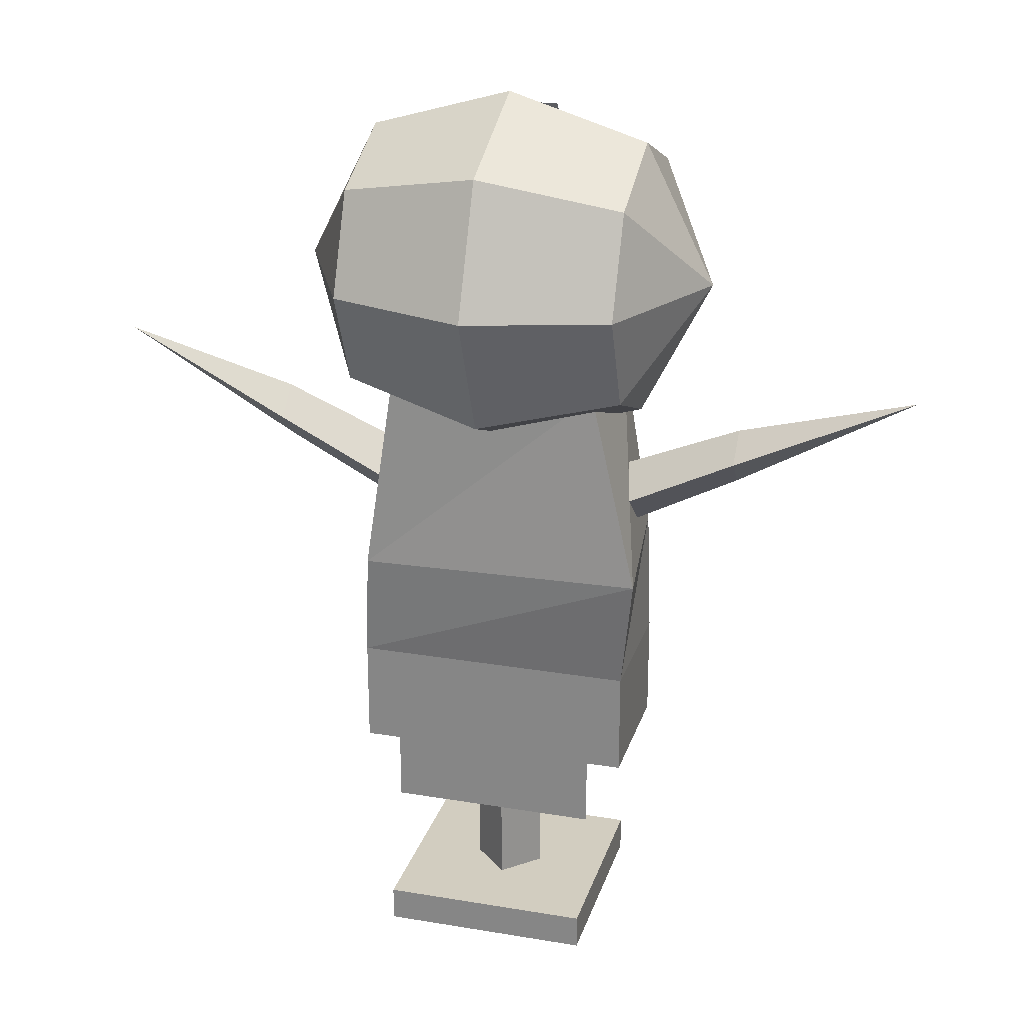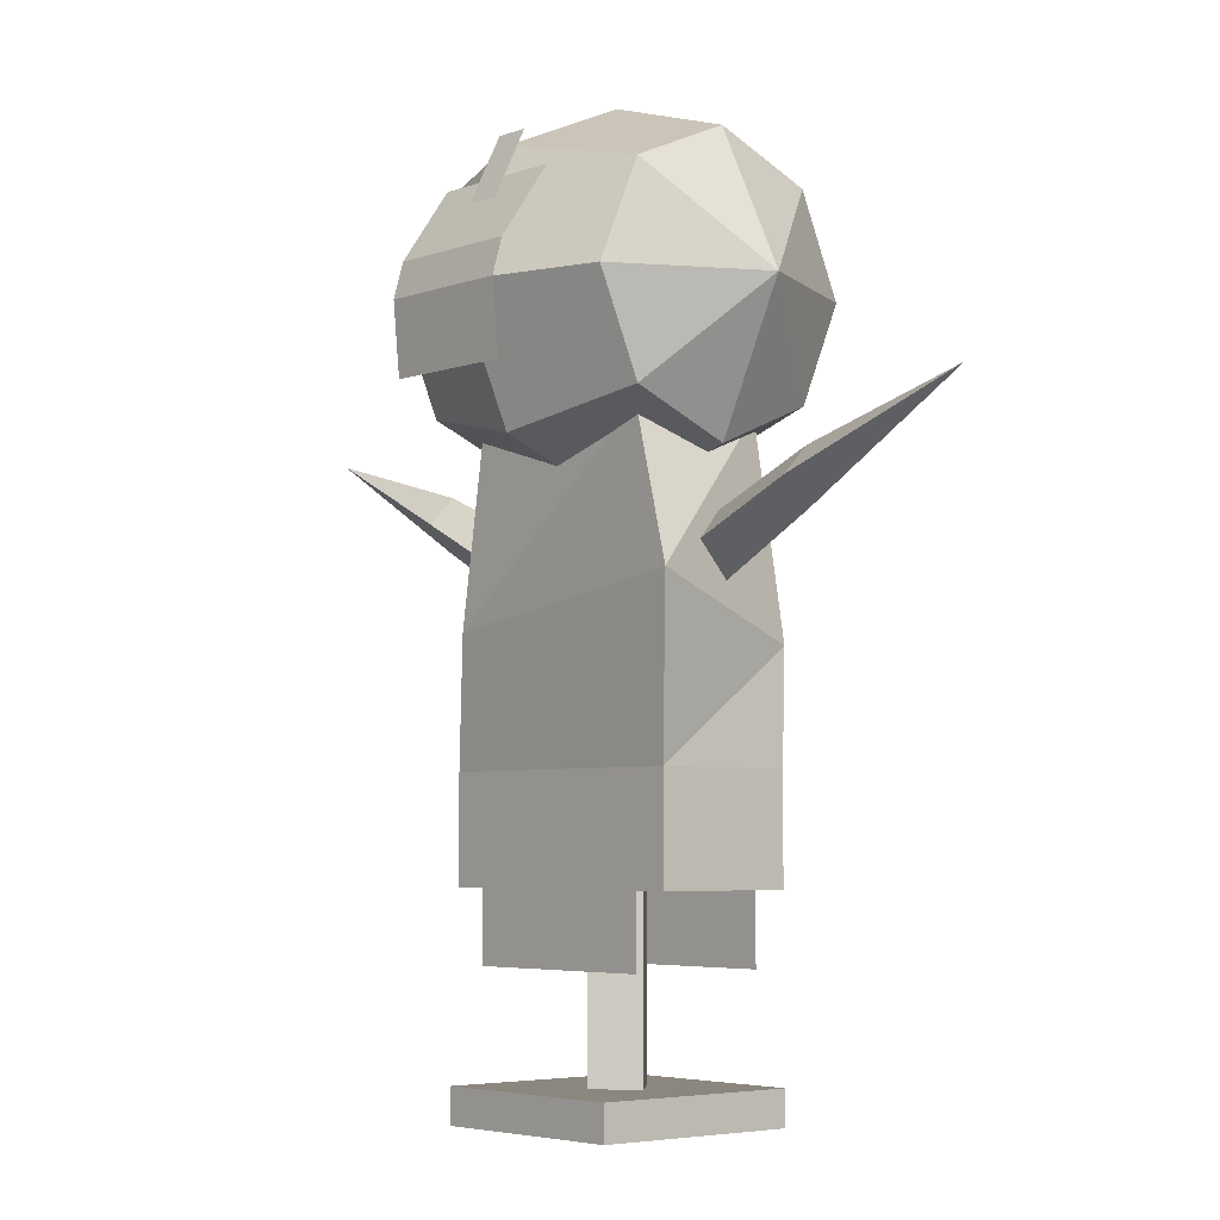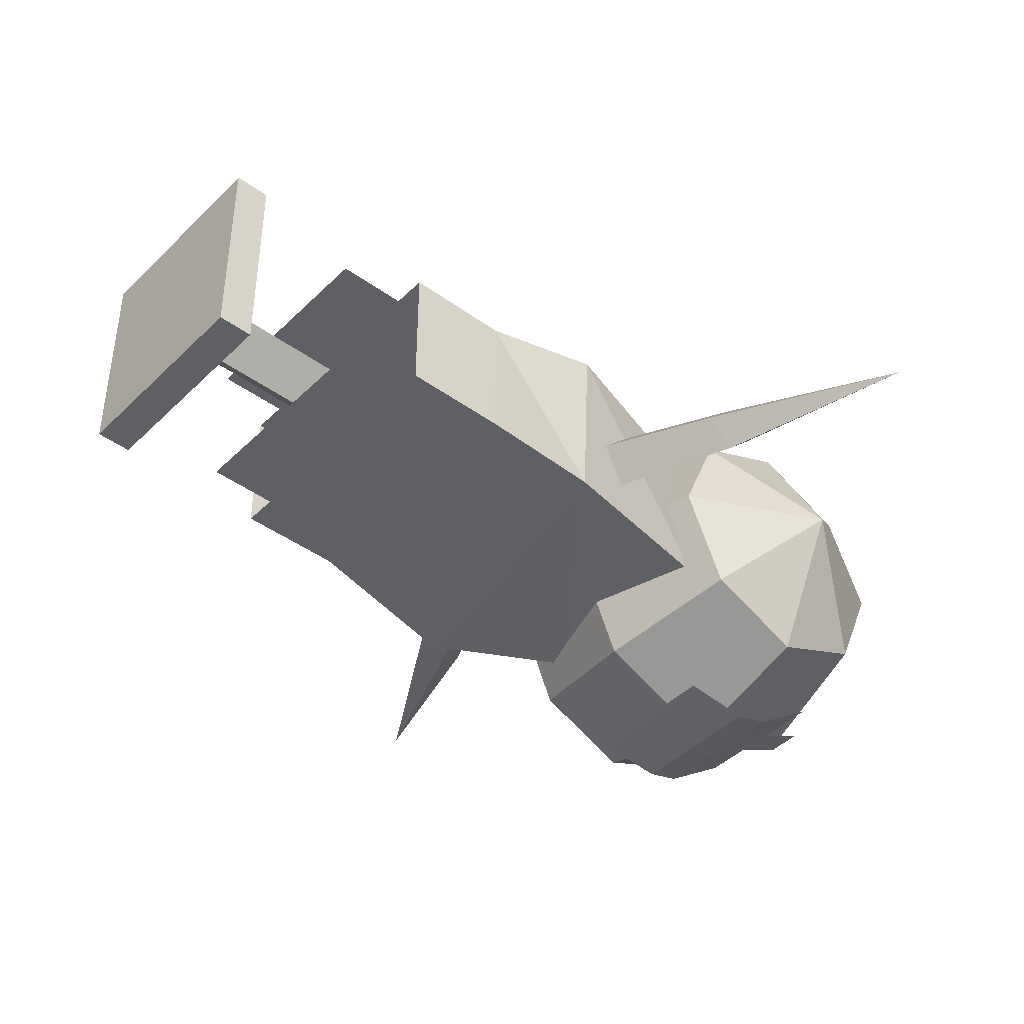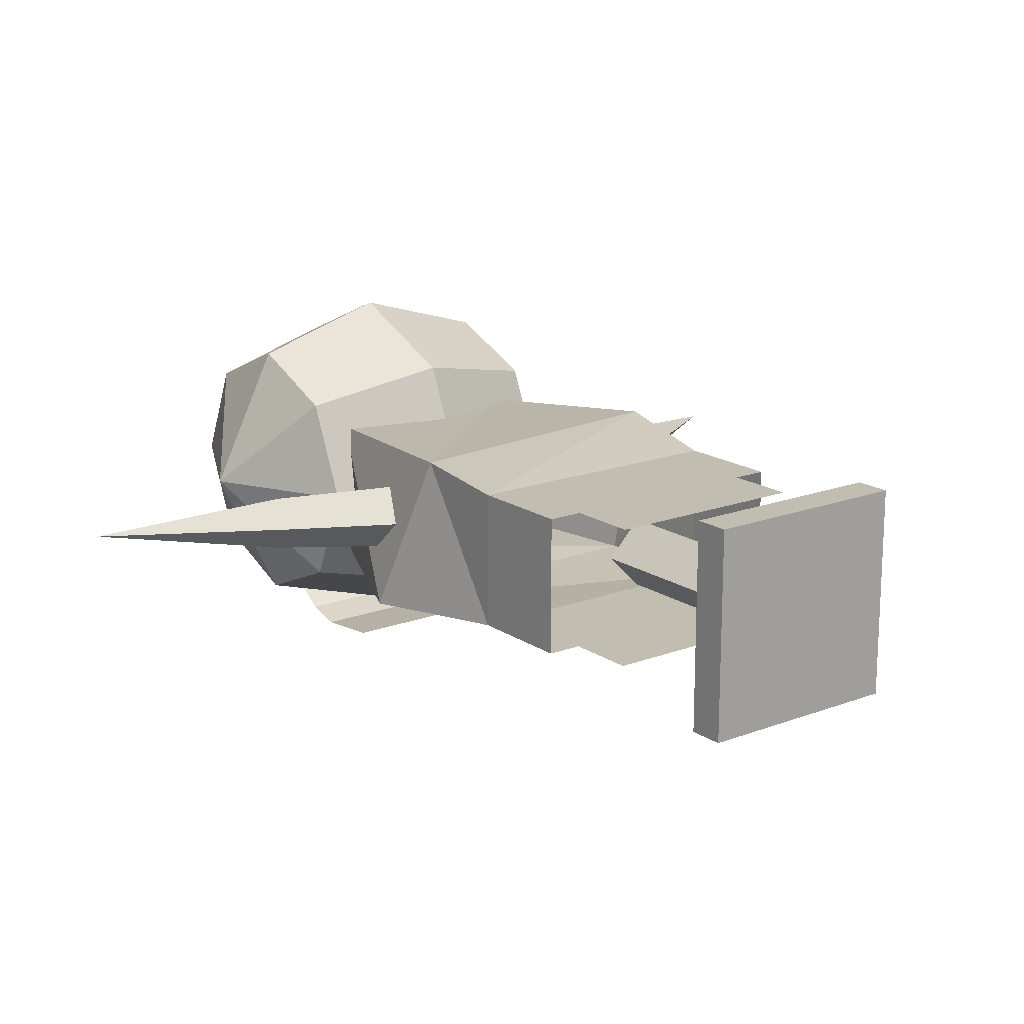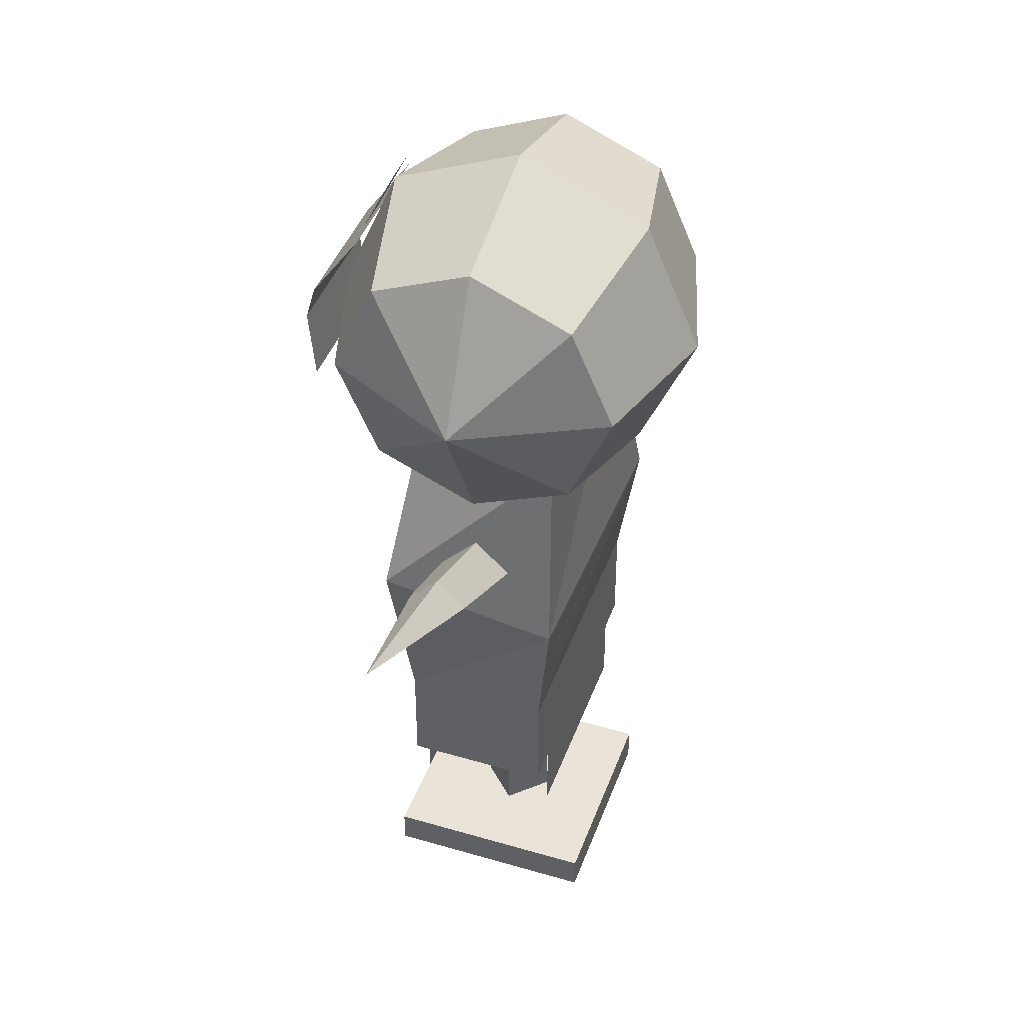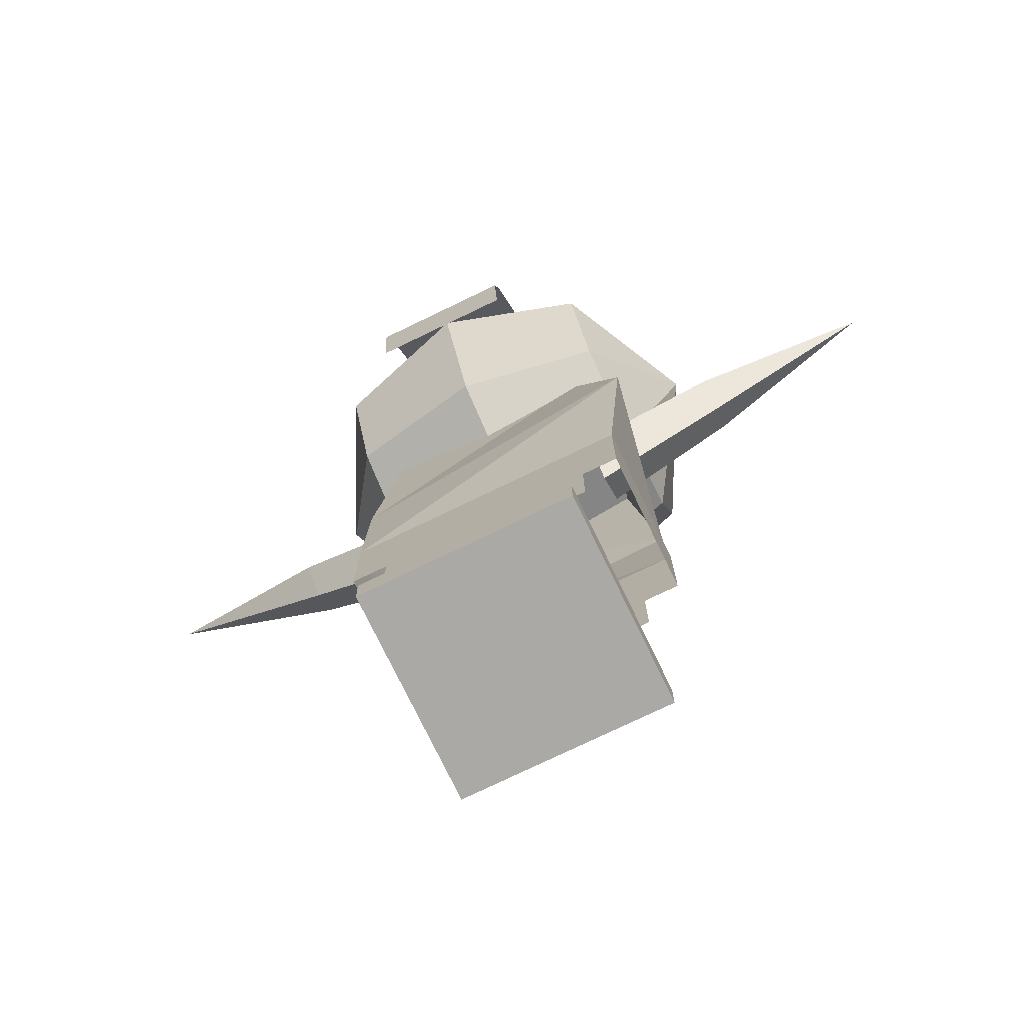
<metadata>
{"format":"obj","ext":"obj","renderer":"f3d","projection":"perspective","resolution":1024,"background":"white","views":[{"elev":24.3,"azim":15.6,"up":"+Y"},{"elev":-4.7,"azim":-130.7,"up":"+Y"},{"elev":-42.7,"azim":49.2,"up":"+Z"},{"elev":16.9,"azim":-37.2,"up":"+Z"},{"elev":42.9,"azim":-70.7,"up":"+Y"},{"elev":-75.6,"azim":-154.2,"up":"+Y"}]}
</metadata>
<code>
o Default
v -5.551e-17 0.9875 -2.22e-16
v -0.25 1.062 -2.22e-16
v -5.551e-17 1.085 -0.2275
v -0.25 1.138 -0.175
v 0.25 1.062 0
v -5.551e-17 1.085 0.2275
v 0.25 1.138 0.175
v 0.25 1.312 0.25
v -5.551e-17 1.312 0.325
v -0.25 1.312 0.25
v -5.551e-17 1.54 0.2275
v -0.25 1.487 0.175
v 0.25 1.562 0
v -5.551e-17 1.638 0
v 0.25 1.487 0.175
v -0.25 1.562 -5.797e-09
v -5.551e-17 1.54 -0.2275
v -0.25 1.488 -0.175
v -0.25 1.313 -0.2499
v -5.551e-17 1.313 -0.3249
v 0.25 1.138 -0.175
v -0.25 1.138 0.175
v 0.25 1.313 -0.2499
v 0.25 1.488 -0.175
v 0.375 1.312 1.665e-16
v -0.375 1.312 0
v 0.25 1.312 -0.25
v 0.25 0.5625 0.125
v 0.2422 0.7906 -0.125
v 0.2766 0.7734 0.1562
v 0.25 0.5625 -0.125
v -0.2906 0.8594 -0.1562
v -0.25 0.5625 -0.125
v -0.2391 0.7563 0.1406
v -0.25 0.5625 0.125
v 0.1875 1.125 0.125
v -0.1875 1.125 0.125
v -0.1875 1.125 -0.125
v 0.1875 1.125 -0.125
v -0.25 0.375 0.125
v 0.25 0.375 0.125
v 0.25 0.375 -0.125
v -0.25 0.375 -0.125
v 0.1875 0.25 -0.125
v -0.1875 0.375 -0.125
v 0.1875 0.375 -0.125
v -0.1875 0.25 -0.125
v -0.1875 0.25 0.125
v 0.1875 0.375 0.125
v -0.1875 0.375 0.125
v 0.1875 0.25 0.125
v -0.0625 0.0625 1.11e-16
v -5.551e-17 0.4375 0.0625
v -0.0625 0.4375 1.11e-16
v -5.551e-17 0.0625 0.0625
v 0.0625 0.0625 1.11e-16
v -5.551e-17 0.4375 -0.0625
v 0.0625 0.4375 1.11e-16
v -5.551e-17 0.0625 -0.0625
v -0.1875 0 -0.1875
v 0.1875 0 0.1875
v -0.1875 0 0.1875
v 0.1875 0 -0.1875
v -0.1875 0.0625 0.1875
v 0.1875 0.0625 -0.1875
v -0.1875 0.0625 -0.1875
v 0.1875 0.0625 0.1875
v 0.433 0.942 1.072e-05
v 0.1875 0.875 -0.06245
v 0.433 0.991 -0.04906
v 0.1875 0.8125 1.653e-09
v 0.75 1.125 5e-05
v 0.433 0.991 0.04916
v 0.433 1.04 1.072e-05
v 0.1875 0.9375 -5.797e-09
v 0.1875 0.875 0.06255
v -0.433 0.942 -1.072e-05
v -0.1875 0.875 0.06245
v -0.433 0.991 0.04906
v -0.1875 0.8125 -1.653e-09
v -0.75 1.125 -5e-05
v -0.433 0.991 -0.04916
v -0.433 1.04 -1.072e-05
v -0.1875 0.9375 5.797e-09
v -0.1875 0.875 -0.06255
v 0.125 1.172 -0.3438
v -0.125 1.297 -0.3552
v 0.125 1.297 -0.3552
v -0.125 1.172 -0.3438
v 0.125 1.359 -0.3375
v -0.125 1.484 -0.25
v 0.125 1.484 -0.25
v -0.125 1.359 -0.3375
v 0.03125 1.438 -0.2812
v -0.03125 1.562 -0.2188
v 0.03125 1.562 -0.2188
v -0.03125 1.438 -0.2812
g Scene
f 1 2 3
f 2 4 3
f 1 5 6
f 5 7 6
f 6 8 9
f 6 7 8
f 10 11 12
f 10 9 11
f 11 13 14
f 11 15 13
f 16 17 18
f 16 14 17
f 18 17 19
f 17 20 19
f 3 19 20
f 3 4 19
f 5 3 21
f 5 1 3
f 2 6 22
f 2 1 6
f 9 8 11
f 8 15 11
f 17 23 20
f 17 24 23
f 21 3 23
f 3 20 23
f 14 13 17
f 13 24 17
f 12 11 16
f 11 14 16
f 22 6 10
f 6 9 10
f 8 25 15
f 25 13 15
f 25 24 13
f 25 23 24
f 7 25 8
f 7 5 25
f 2 22 26
f 22 10 26
f 19 26 18
f 26 16 18
f 26 12 16
f 26 10 12
f 4 26 19
f 4 2 26
f 5 21 25
f 21 27 25
f 28 29 30
f 28 31 29
f 31 32 29
f 31 33 32
f 33 34 32
f 33 35 34
f 34 36 37
f 34 30 36
f 32 37 38
f 32 34 37
f 29 38 39
f 29 32 38
f 30 39 36
f 30 29 39
f 40 28 35
f 40 41 28
f 41 31 28
f 41 42 31
f 42 33 31
f 42 43 33
f 43 35 33
f 43 40 35
f 35 30 34
f 35 28 30
f 44 45 46
f 44 47 45
f 48 49 50
f 48 51 49
f 52 53 54
f 52 55 53
f 56 57 58
f 56 59 57
f 59 54 57
f 59 52 54
f 55 58 53
f 55 56 58
f 60 61 62
f 60 63 61
f 64 65 66
f 64 67 65
f 60 64 66
f 60 62 64
f 62 67 64
f 62 61 67
f 61 65 67
f 61 63 65
f 63 66 65
f 63 60 66
f 68 69 70
f 68 71 69
f 68 72 73
f 73 72 74
f 75 70 69
f 75 74 70
f 72 68 70
f 74 72 70
f 76 74 75
f 76 73 74
f 71 73 76
f 71 68 73
f 77 78 79
f 77 80 78
f 77 81 82
f 82 81 83
f 84 79 78
f 84 83 79
f 81 77 79
f 83 81 79
f 85 83 84
f 85 82 83
f 80 82 85
f 80 77 82
f 86 87 88
f 86 89 87
f 90 91 92
f 90 93 91
f 88 93 90
f 88 87 93
f 94 95 96
f 94 97 95

</code>
